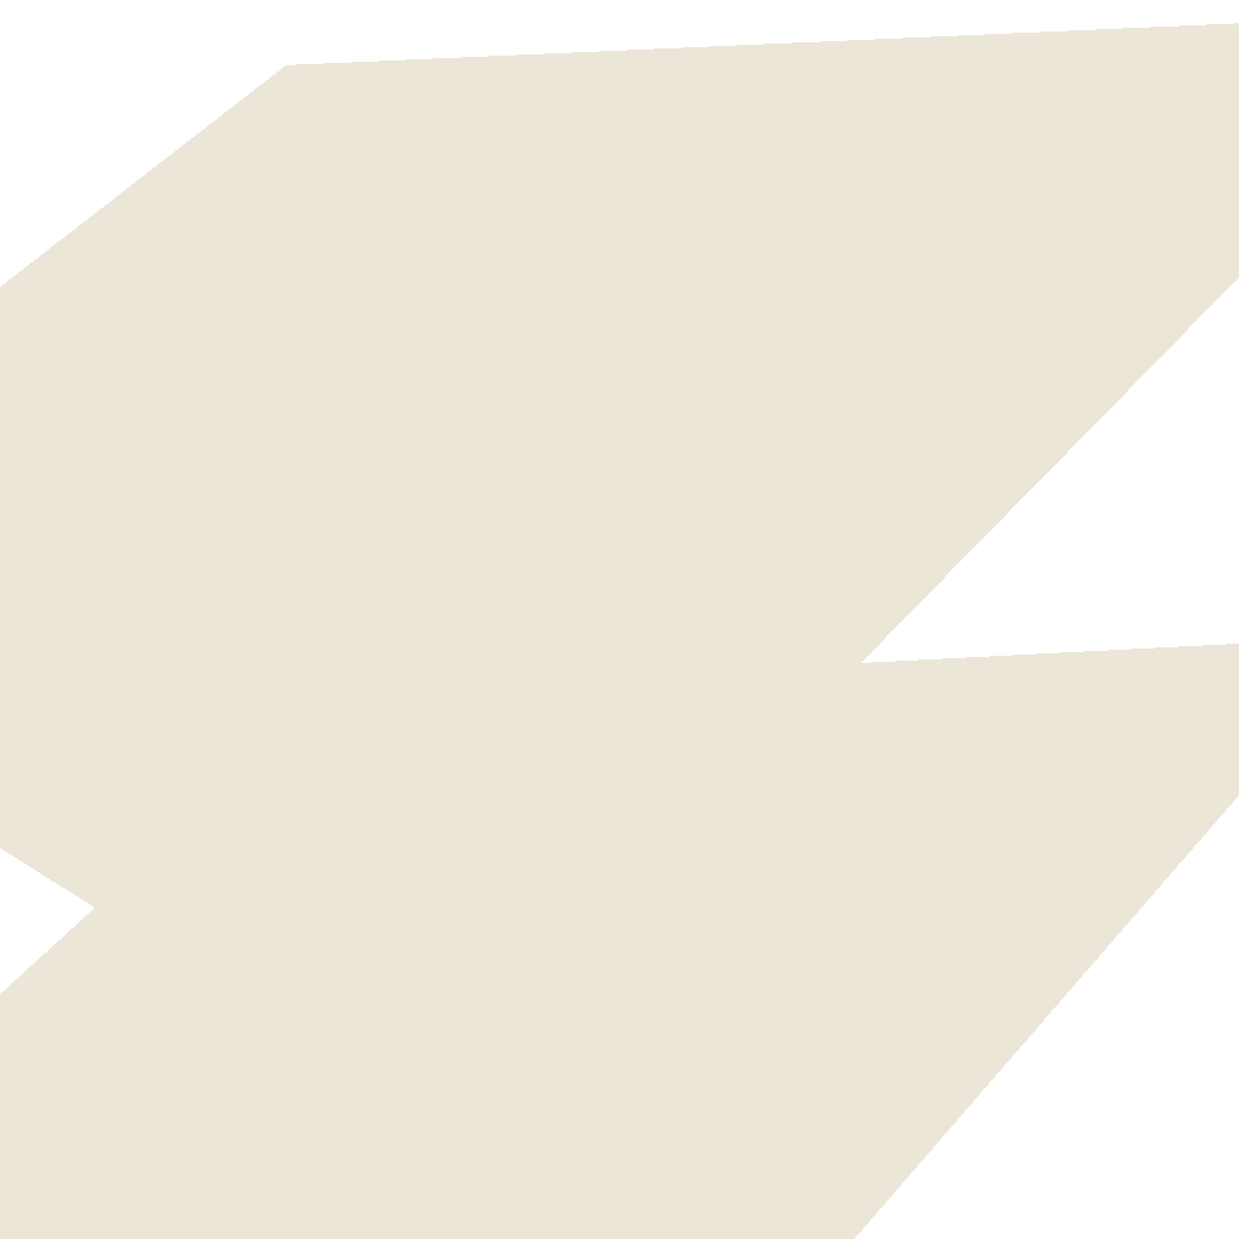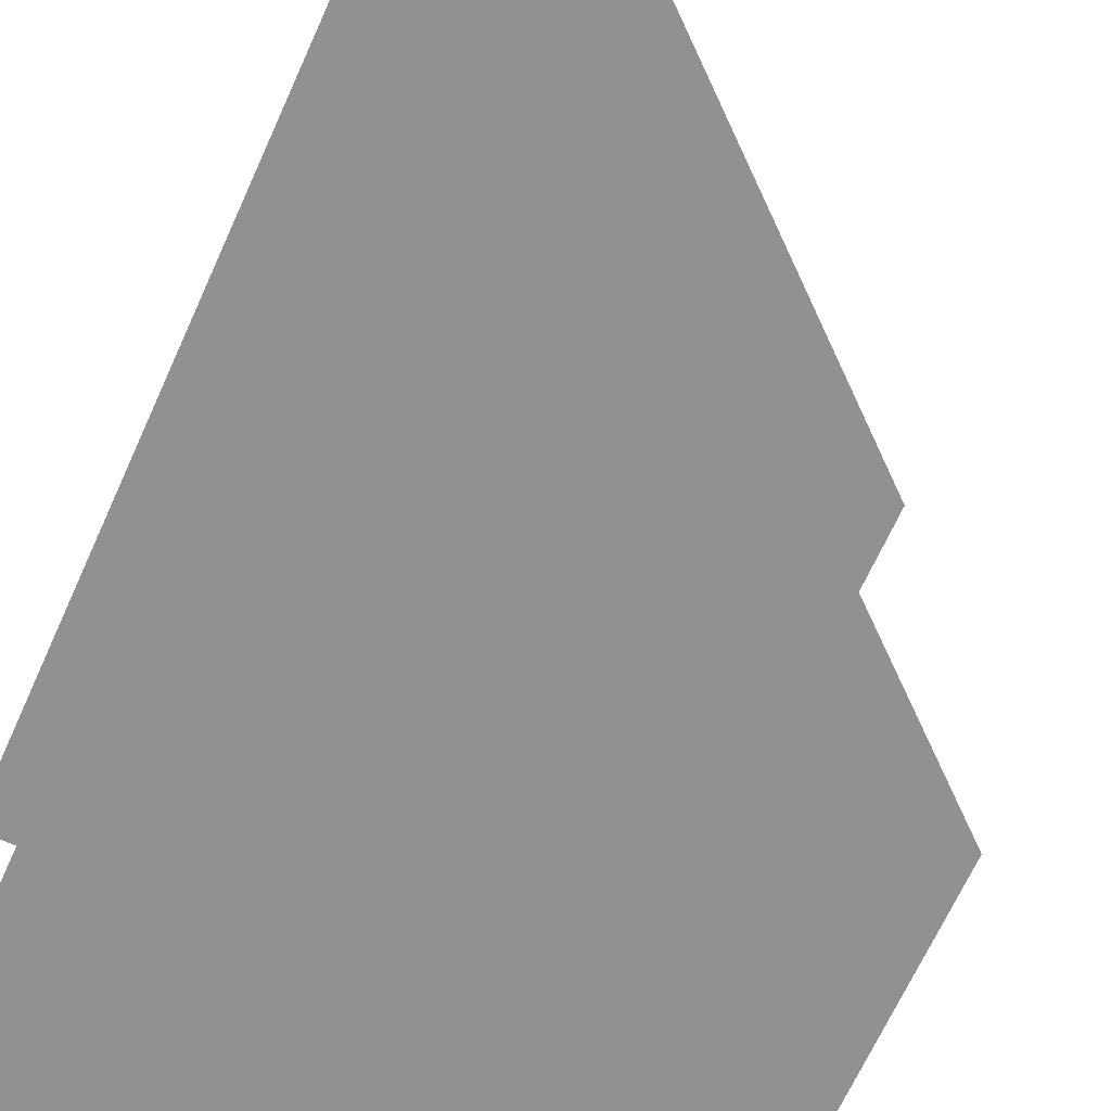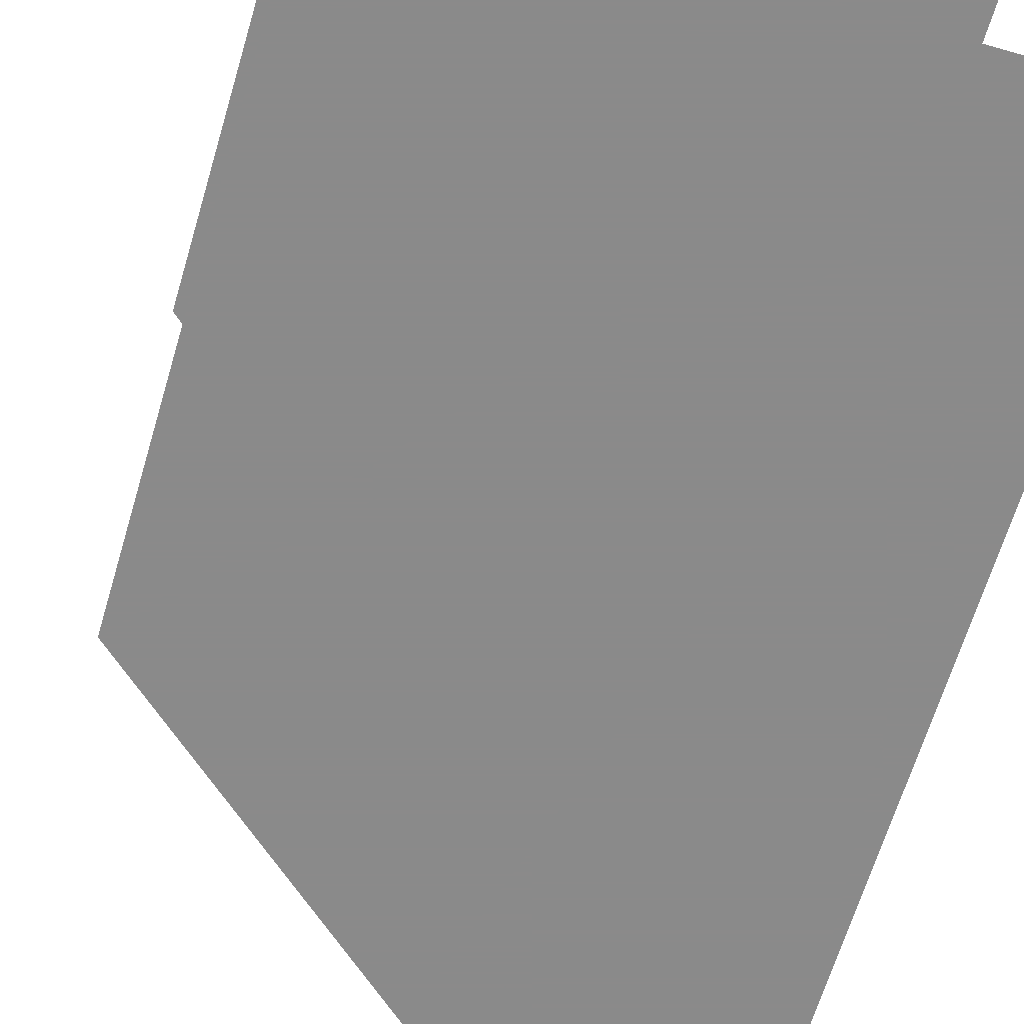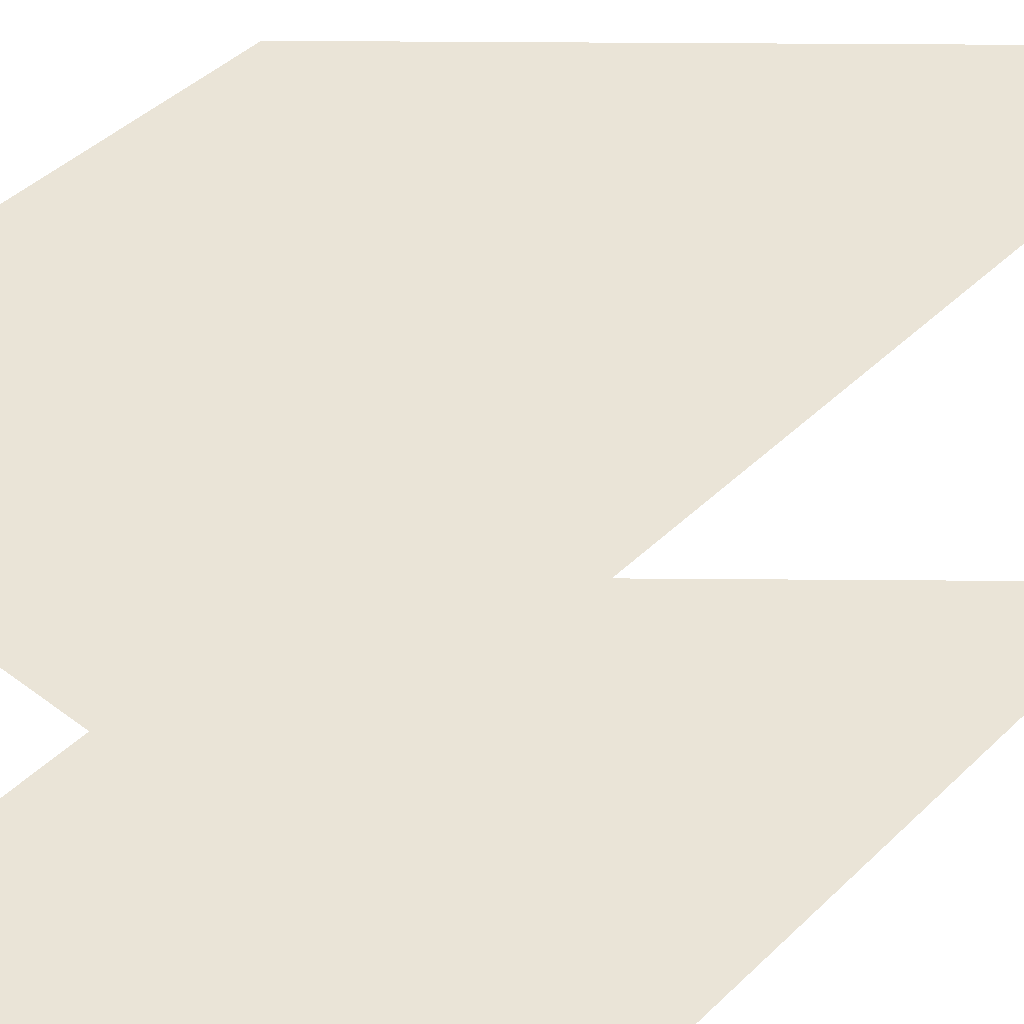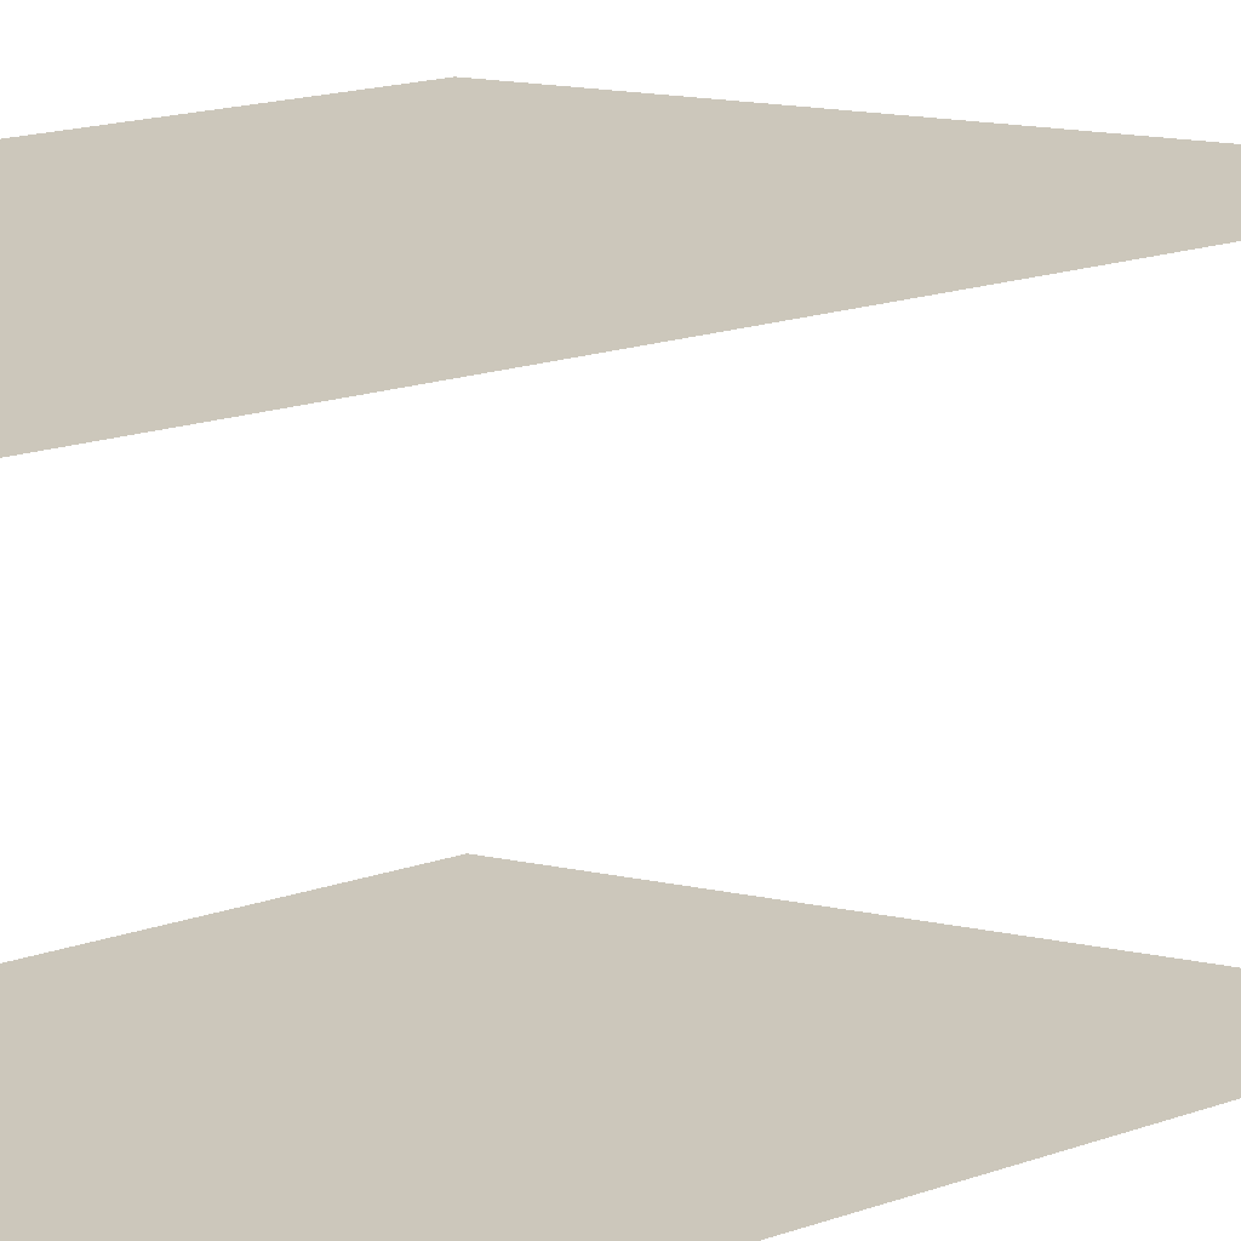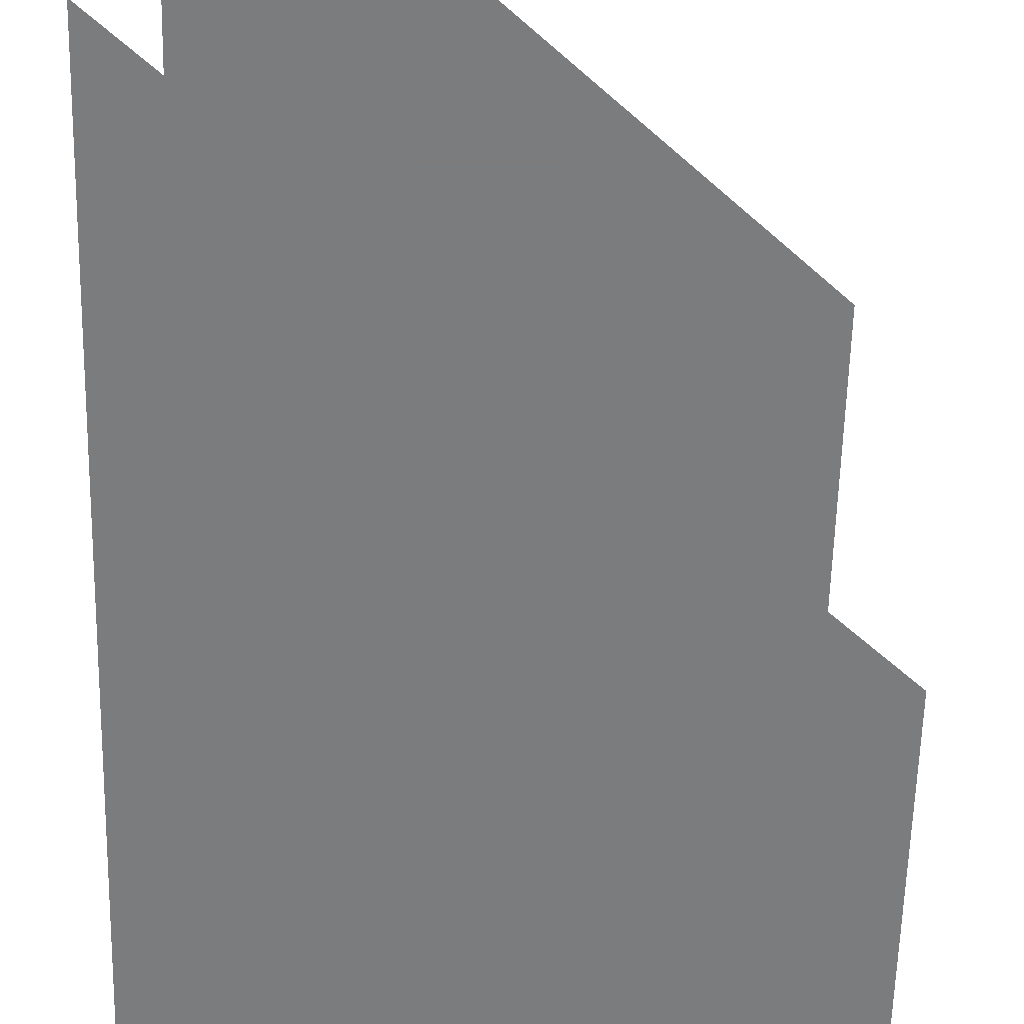
<metadata>
{"format":"obj","ext":"obj","renderer":"f3d","projection":"perspective","resolution":1024,"background":"white","views":[{"elev":46.5,"azim":-142.8,"up":"+Z"},{"elev":-66.0,"azim":-24.1,"up":"+Z"},{"elev":-63.6,"azim":163.7,"up":"+Z"},{"elev":43.8,"azim":-138.3,"up":"+Z"},{"elev":21.6,"azim":-119.7,"up":"+Z"},{"elev":-58.7,"azim":-1.4,"up":"+Z"}]}
</metadata>
<code>
v -0.5 0 -0.5
v 0.5 0 -0.5
v 0.5 -1 -0.5
v -0.5 -1.875 -0.5
v -0.5 -1.875 0.5
v 0.5 -1 0.5
v 0.5 0 0.5
v -0.5 0 0.5
v -0.5 -2 -0.5
v 0.5 -2 -0.5
v 0.5 -2 0.5
v -0.5 -2 0.5
f 1 2 3
f 1 3 4
f 5 6 7
f 5 7 8

</code>
